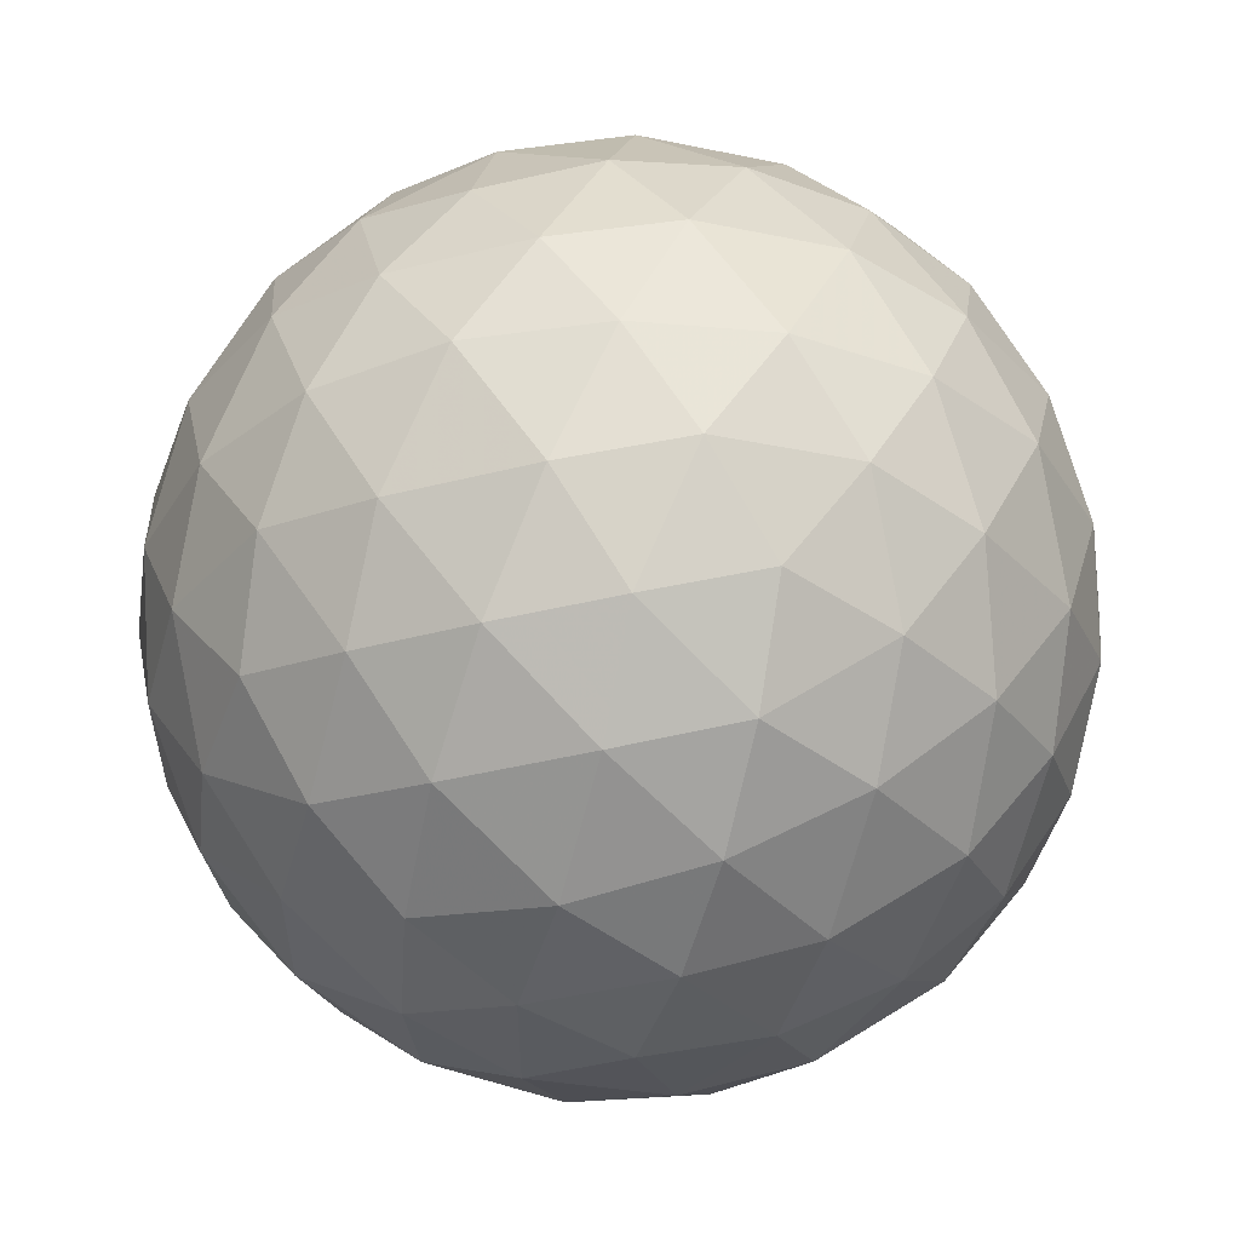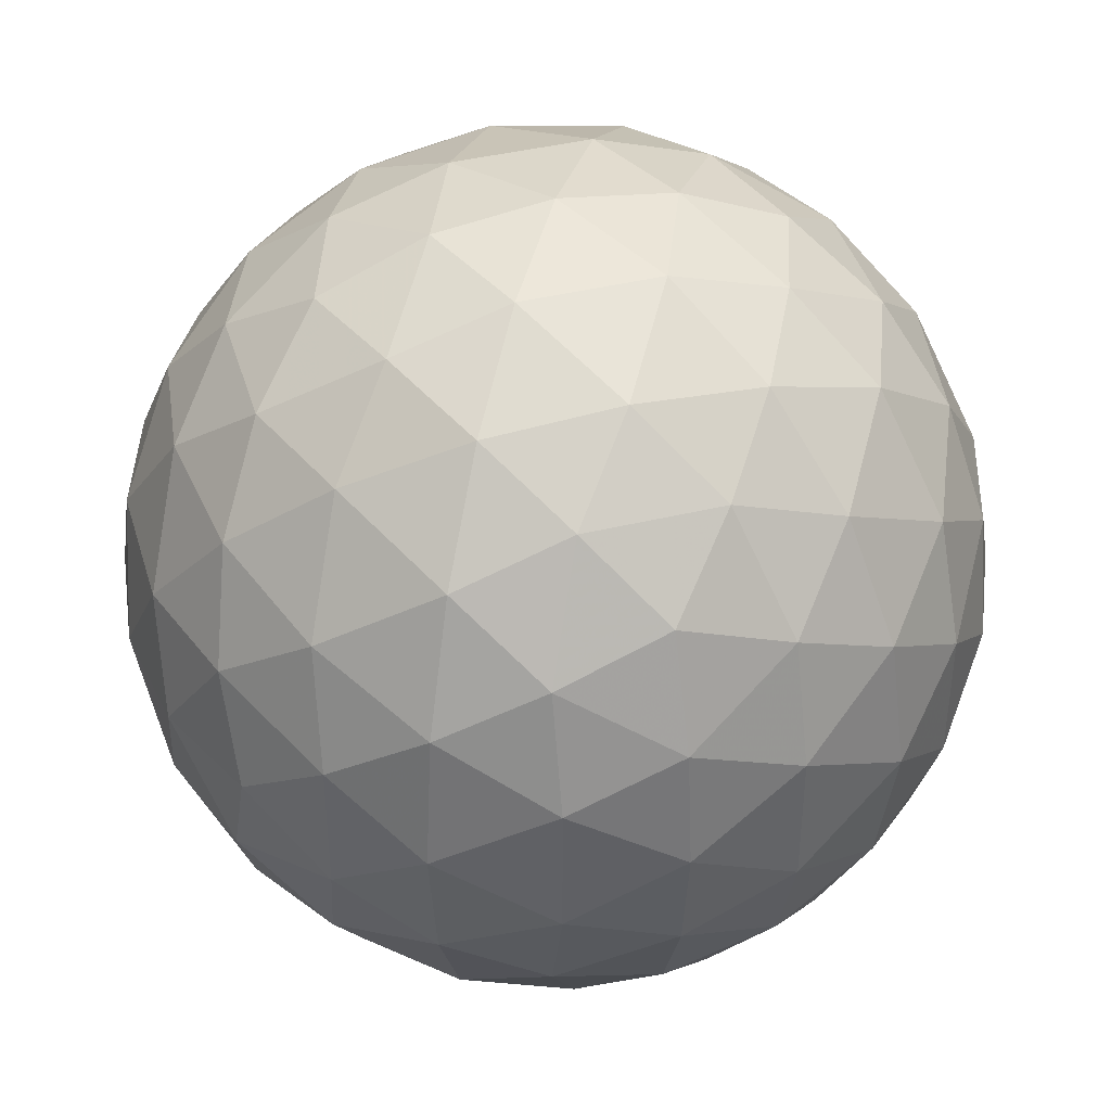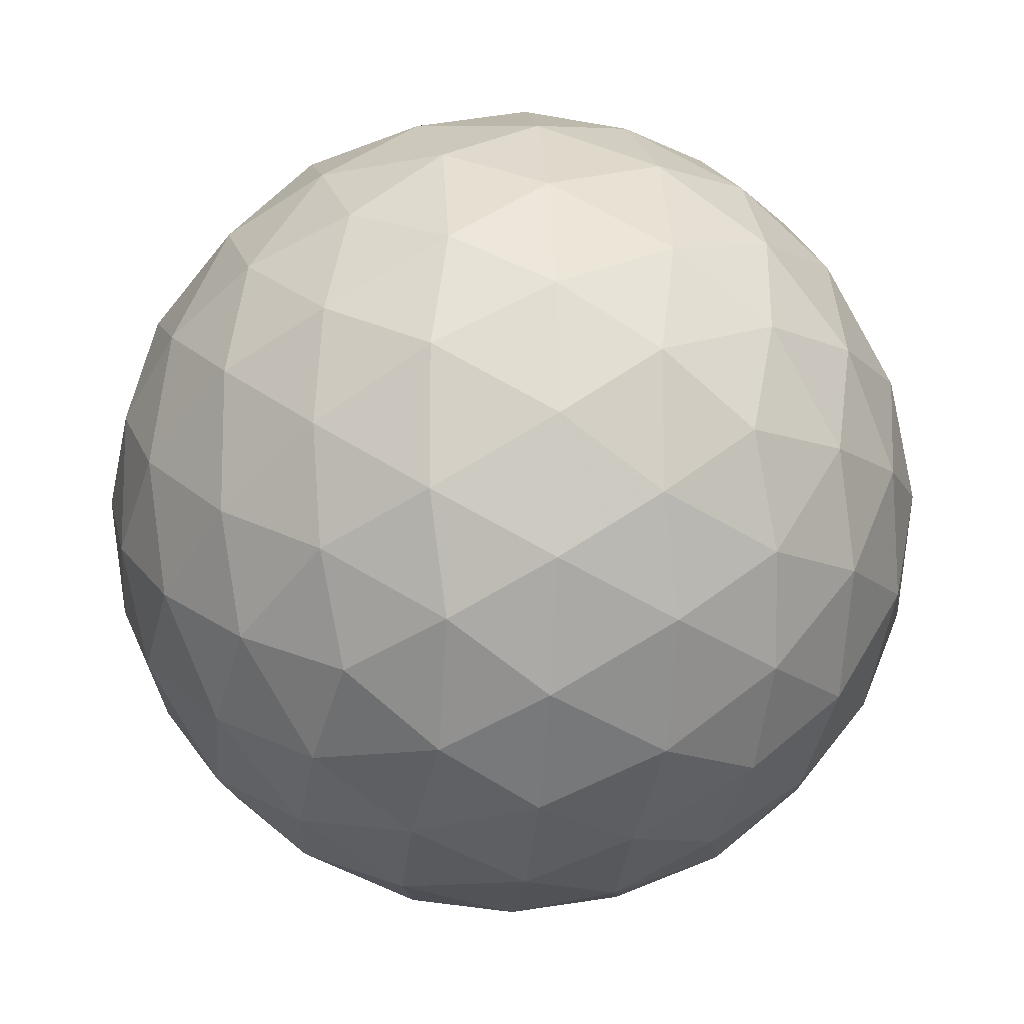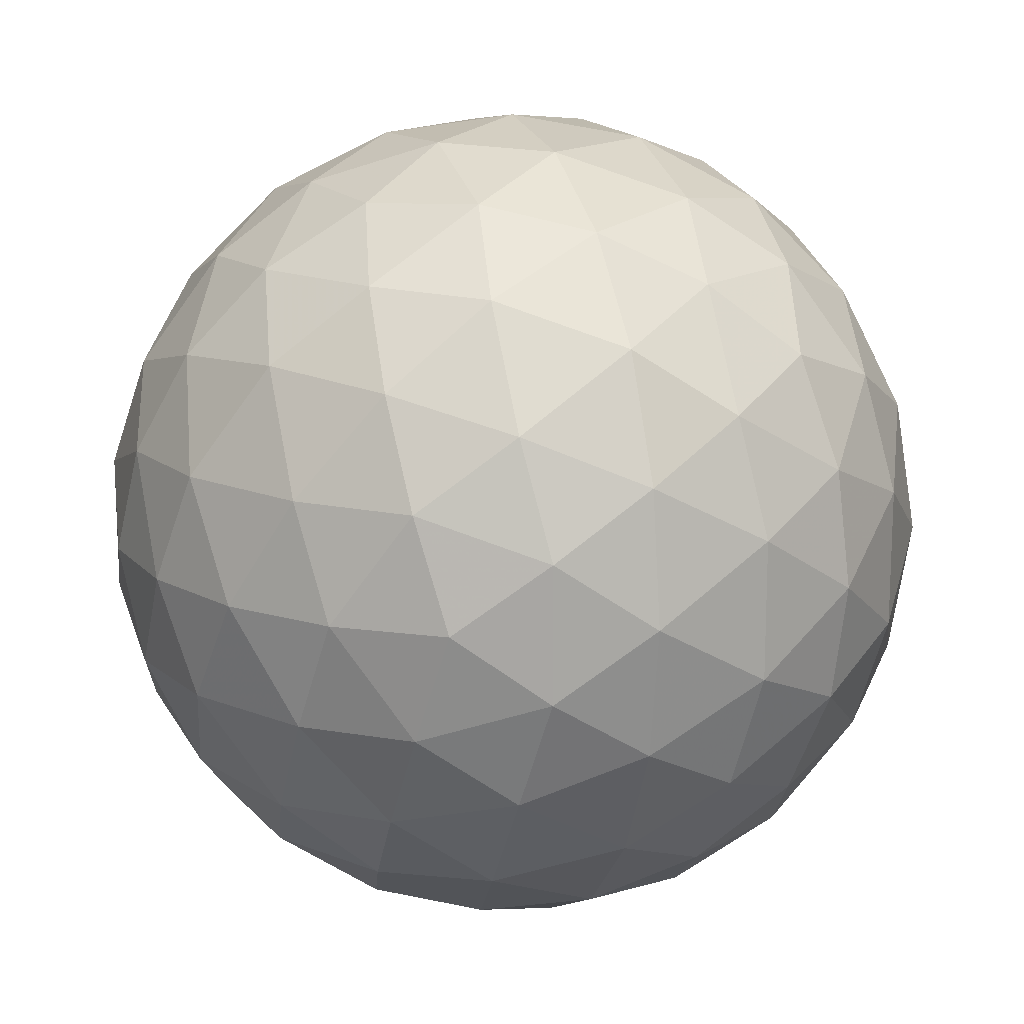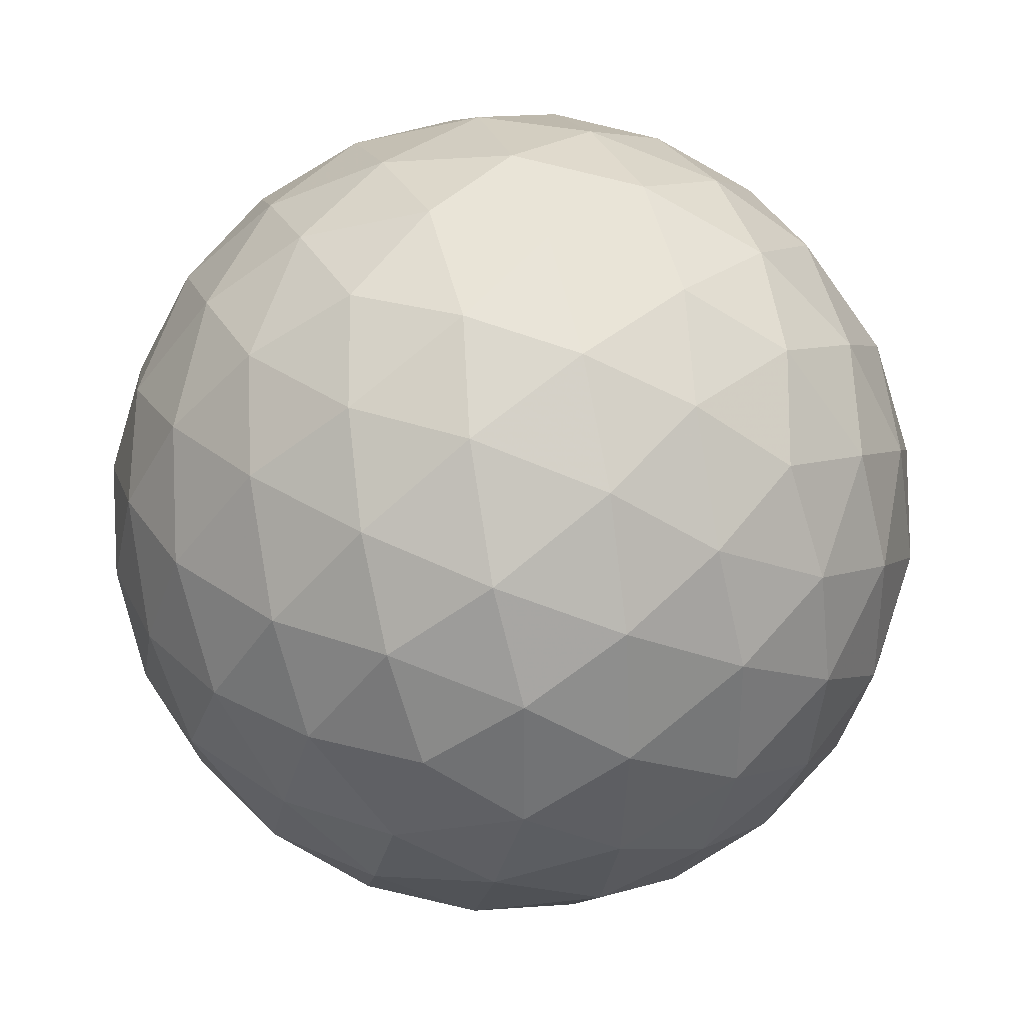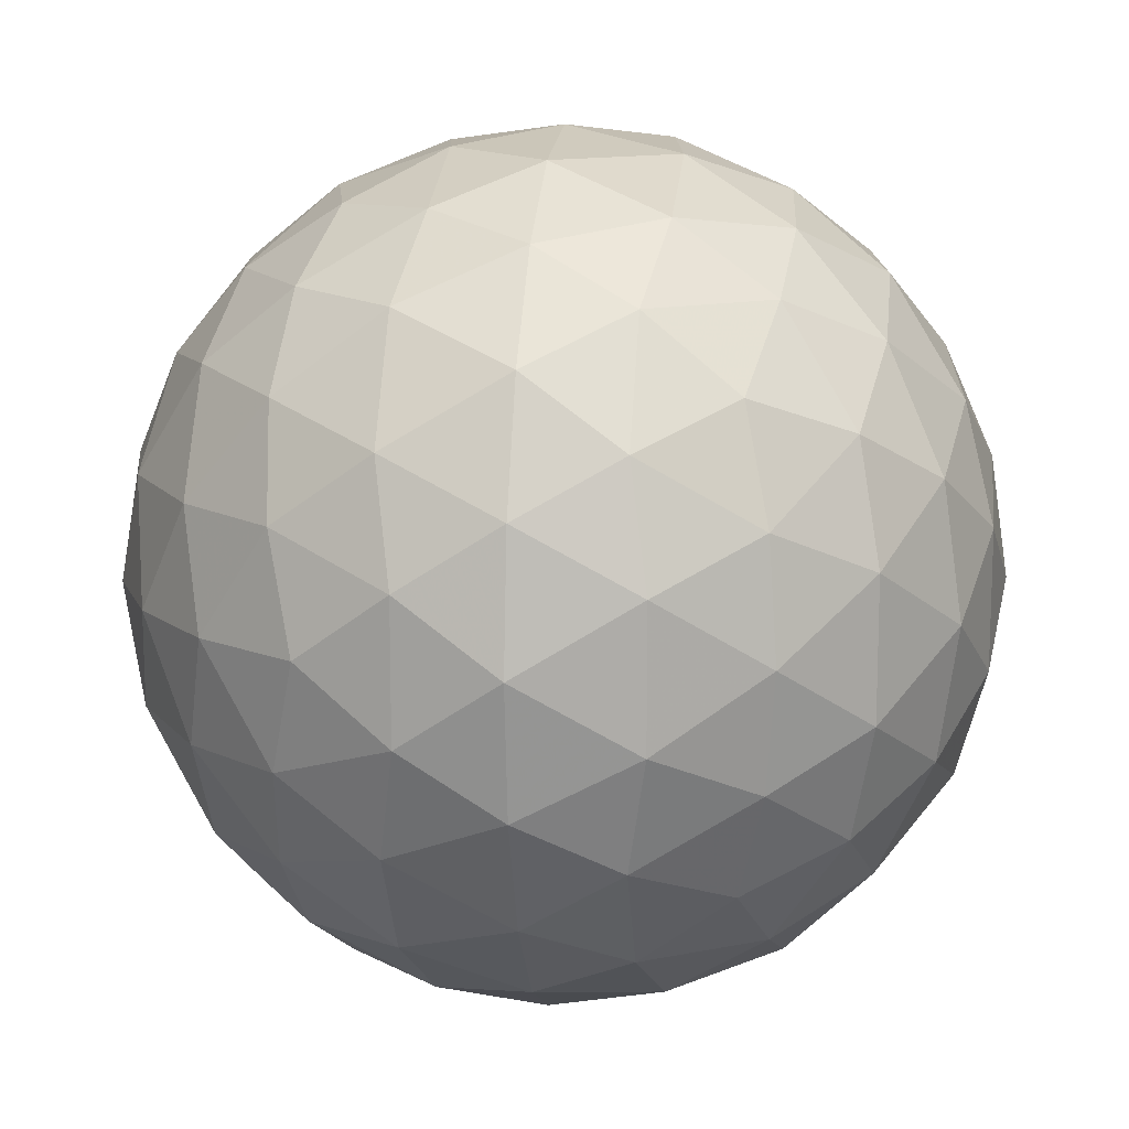
<metadata>
{"format":"obj","ext":"obj","renderer":"f3d","projection":"perspective","resolution":1024,"background":"white","views":[{"elev":56.9,"azim":-33.4,"up":"+Z"},{"elev":41.6,"azim":-106.3,"up":"+Z"},{"elev":-12.5,"azim":-154.2,"up":"+Y"},{"elev":15.9,"azim":129.5,"up":"+Y"},{"elev":34.6,"azim":-46.9,"up":"+Y"},{"elev":13.5,"azim":65.1,"up":"+Z"}]}
</metadata>
<code>
v 109.8 219.9 231.1
v 112.9 219.9 231.1
v 109.8 214.9 231.1
v 112.9 214.9 231.1
v 111.3 215.8 233.6
v 111.3 219 233.6
v 111.3 215.8 228.5
v 111.3 219 228.5
v 113.9 217.4 229.5
v 113.9 217.4 232.6
v 108.8 217.4 229.5
v 108.8 217.4 232.6
v 111.3 220.4 231.1
v 111.3 214.4 231.1
v 110.4 215 232.6
v 112.3 215 232.6
v 110.4 219.8 232.6
v 112.3 219.8 232.6
v 111.3 217.4 234
v 110.4 215 229.6
v 112.3 215 229.6
v 110.4 219.8 229.6
v 112.3 219.8 229.6
v 111.3 217.4 228.1
v 113.8 218.9 230.1
v 113.8 215.9 230.1
v 112.8 216.5 228.7
v 112.8 218.3 228.7
v 113.8 218.9 232
v 113.8 215.9 232
v 112.8 216.5 233.5
v 112.8 218.3 233.5
v 114.3 217.4 231.1
v 108.9 218.9 230.1
v 108.9 215.9 230.1
v 109.9 216.5 228.7
v 109.9 218.3 228.7
v 108.9 218.9 232
v 108.9 215.9 232
v 109.9 216.5 233.5
v 109.9 218.3 233.5
v 108.4 217.4 231.1
v 110.5 220.2 231.1
v 112.2 220.2 231.1
v 110.5 214.5 231.1
v 112.2 214.5 231.1
v 110.1 214.8 231.8
v 110.9 215.3 233.2
v 110.9 214.6 231.8
v 112.6 214.8 231.8
v 111.8 215.3 233.2
v 111.8 214.6 231.8
v 111.3 214.9 232.6
v 110.1 220 231.8
v 110.9 219.4 233.2
v 110.9 220.2 231.8
v 112.6 220 231.8
v 111.8 219.4 233.2
v 111.8 220.2 231.8
v 111.3 219.9 232.6
v 111.3 216.6 233.9
v 111.3 218.2 233.9
v 110.1 214.8 230.3
v 110.9 215.3 229
v 110.9 214.6 230.3
v 112.6 214.8 230.3
v 111.8 215.3 229
v 111.8 214.6 230.3
v 111.3 214.9 229.5
v 110.1 220 230.3
v 110.9 219.4 229
v 110.9 220.2 230.3
v 112.6 220 230.3
v 111.8 219.4 229
v 111.8 220.2 230.3
v 111.3 219.9 229.5
v 111.3 216.6 228.2
v 111.3 218.2 228.2
v 113.4 219.5 230.6
v 113.9 218.2 229.8
v 113.1 219.4 229.8
v 113.4 215.3 230.6
v 113.9 216.6 229.8
v 113.1 215.3 229.8
v 112.1 216.1 228.5
v 113.4 216.9 229
v 112.6 215.6 229
v 112.1 216.9 228.2
v 113.4 216.1 229.3
v 112.1 218.7 228.5
v 113.4 217.9 229
v 112.6 219.1 229
v 112.1 217.9 228.2
v 113.4 218.7 229.3
v 112.9 217.4 228.5
v 113.4 219.5 231.5
v 113.9 218.2 232.4
v 113.1 219.4 232.3
v 113.9 219 231.1
v 113.4 215.3 231.5
v 113.9 216.6 232.4
v 113.1 215.3 232.3
v 113.9 215.8 231.1
v 112.1 216.1 233.6
v 113.4 216.9 233.1
v 112.6 215.6 233.1
v 112.1 216.9 233.9
v 113.4 216.1 232.8
v 112.1 218.7 233.6
v 113.4 217.9 233.1
v 112.6 219.1 233.1
v 112.1 217.9 233.9
v 113.4 218.7 232.8
v 112.9 217.4 233.6
v 114.2 217.4 230.3
v 114.2 217.4 231.9
v 114.2 218.2 230.6
v 114.2 216.6 230.6
v 114.2 218.2 231.6
v 114.2 216.6 231.6
v 109.3 219.5 230.6
v 108.8 218.2 229.8
v 109.6 219.4 229.8
v 109.3 215.3 230.6
v 108.8 216.6 229.8
v 109.6 215.3 229.8
v 110.6 216.1 228.5
v 109.3 216.9 229
v 110.1 215.6 229
v 110.6 216.9 228.2
v 109.3 216.1 229.3
v 110.6 218.7 228.5
v 109.3 217.9 229
v 110.1 219.1 229
v 110.6 217.9 228.2
v 109.3 218.7 229.3
v 109.8 217.4 228.5
v 109.3 219.5 231.5
v 108.8 218.2 232.4
v 109.6 219.4 232.3
v 108.8 219 231.1
v 109.3 215.3 231.5
v 108.8 216.6 232.4
v 109.6 215.3 232.3
v 108.8 215.8 231.1
v 110.6 216.1 233.6
v 109.3 216.9 233.1
v 110.1 215.6 233.1
v 110.6 216.9 233.9
v 109.3 216.1 232.8
v 110.6 218.7 233.6
v 109.3 217.9 233.1
v 110.1 219.1 233.1
v 110.6 217.9 233.9
v 109.3 218.7 232.8
v 109.8 217.4 233.6
v 108.5 217.4 230.3
v 108.5 217.4 231.9
v 108.5 218.2 230.6
v 108.5 216.6 230.6
v 108.5 218.2 231.6
v 108.5 216.6 231.6
f 1 138 54
f 138 38 140
f 54 140 17
f 138 140 54
f 38 139 155
f 139 12 152
f 155 152 41
f 139 152 155
f 17 153 55
f 153 41 151
f 55 151 6
f 153 151 55
f 38 155 140
f 155 41 153
f 140 153 17
f 155 153 140
f 1 54 43
f 54 17 56
f 43 56 13
f 54 56 43
f 17 55 60
f 55 6 58
f 60 58 18
f 55 58 60
f 13 59 44
f 59 18 57
f 44 57 2
f 59 57 44
f 17 60 56
f 60 18 59
f 56 59 13
f 60 59 56
f 1 43 70
f 43 13 72
f 70 72 22
f 43 72 70
f 13 44 75
f 44 2 73
f 75 73 23
f 44 73 75
f 22 76 71
f 76 23 74
f 71 74 8
f 76 74 71
f 13 75 72
f 75 23 76
f 72 76 22
f 75 76 72
f 1 70 121
f 70 22 123
f 121 123 34
f 70 123 121
f 22 71 134
f 71 8 132
f 134 132 37
f 71 132 134
f 34 136 122
f 136 37 133
f 122 133 11
f 136 133 122
f 22 134 123
f 134 37 136
f 123 136 34
f 134 136 123
f 1 121 138
f 121 34 141
f 138 141 38
f 121 141 138
f 34 122 159
f 122 11 157
f 159 157 42
f 122 157 159
f 38 161 139
f 161 42 158
f 139 158 12
f 161 158 139
f 34 159 141
f 159 42 161
f 141 161 38
f 159 161 141
f 2 57 96
f 57 18 98
f 96 98 29
f 57 98 96
f 18 58 111
f 58 6 109
f 111 109 32
f 58 109 111
f 29 113 97
f 113 32 110
f 97 110 10
f 113 110 97
f 18 111 98
f 111 32 113
f 98 113 29
f 111 113 98
f 6 151 62
f 151 41 154
f 62 154 19
f 151 154 62
f 41 152 156
f 152 12 147
f 156 147 40
f 152 147 156
f 19 149 61
f 149 40 146
f 61 146 5
f 149 146 61
f 41 156 154
f 156 40 149
f 154 149 19
f 156 149 154
f 12 158 143
f 158 42 162
f 143 162 39
f 158 162 143
f 42 157 160
f 157 11 125
f 160 125 35
f 157 125 160
f 39 145 142
f 145 35 124
f 142 124 3
f 145 124 142
f 42 160 162
f 160 35 145
f 162 145 39
f 160 145 162
f 11 133 128
f 133 37 137
f 128 137 36
f 133 137 128
f 37 132 135
f 132 8 78
f 135 78 24
f 132 78 135
f 36 130 127
f 130 24 77
f 127 77 7
f 130 77 127
f 37 135 137
f 135 24 130
f 137 130 36
f 135 130 137
f 8 74 90
f 74 23 92
f 90 92 28
f 74 92 90
f 23 73 81
f 73 2 79
f 81 79 25
f 73 79 81
f 28 94 91
f 94 25 80
f 91 80 9
f 94 80 91
f 23 81 92
f 81 25 94
f 92 94 28
f 81 94 92
f 4 100 50
f 100 30 102
f 50 102 16
f 100 102 50
f 30 101 108
f 101 10 105
f 108 105 31
f 101 105 108
f 16 106 51
f 106 31 104
f 51 104 5
f 106 104 51
f 30 108 102
f 108 31 106
f 102 106 16
f 108 106 102
f 4 50 46
f 50 16 52
f 46 52 14
f 50 52 46
f 16 51 53
f 51 5 48
f 53 48 15
f 51 48 53
f 14 49 45
f 49 15 47
f 45 47 3
f 49 47 45
f 16 53 52
f 53 15 49
f 52 49 14
f 53 49 52
f 4 46 66
f 46 14 68
f 66 68 21
f 46 68 66
f 14 45 65
f 45 3 63
f 65 63 20
f 45 63 65
f 21 69 67
f 69 20 64
f 67 64 7
f 69 64 67
f 14 65 68
f 65 20 69
f 68 69 21
f 65 69 68
f 4 66 82
f 66 21 84
f 82 84 26
f 66 84 82
f 21 67 87
f 67 7 85
f 87 85 27
f 67 85 87
f 26 89 83
f 89 27 86
f 83 86 9
f 89 86 83
f 21 87 84
f 87 27 89
f 84 89 26
f 87 89 84
f 4 82 100
f 82 26 103
f 100 103 30
f 82 103 100
f 26 83 118
f 83 9 115
f 118 115 33
f 83 115 118
f 30 120 101
f 120 33 116
f 101 116 10
f 120 116 101
f 26 118 103
f 118 33 120
f 103 120 30
f 118 120 103
f 5 104 61
f 104 31 107
f 61 107 19
f 104 107 61
f 31 105 114
f 105 10 110
f 114 110 32
f 105 110 114
f 19 112 62
f 112 32 109
f 62 109 6
f 112 109 62
f 31 114 107
f 114 32 112
f 107 112 19
f 114 112 107
f 3 47 142
f 47 15 144
f 142 144 39
f 47 144 142
f 15 48 148
f 48 5 146
f 148 146 40
f 48 146 148
f 39 150 143
f 150 40 147
f 143 147 12
f 150 147 143
f 15 148 144
f 148 40 150
f 144 150 39
f 148 150 144
f 7 64 127
f 64 20 129
f 127 129 36
f 64 129 127
f 20 63 126
f 63 3 124
f 126 124 35
f 63 124 126
f 36 131 128
f 131 35 125
f 128 125 11
f 131 125 128
f 20 126 129
f 126 35 131
f 129 131 36
f 126 131 129
f 9 86 91
f 86 27 95
f 91 95 28
f 86 95 91
f 27 85 88
f 85 7 77
f 88 77 24
f 85 77 88
f 28 93 90
f 93 24 78
f 90 78 8
f 93 78 90
f 27 88 95
f 88 24 93
f 95 93 28
f 88 93 95
f 10 116 97
f 116 33 119
f 97 119 29
f 116 119 97
f 33 115 117
f 115 9 80
f 117 80 25
f 115 80 117
f 29 99 96
f 99 25 79
f 96 79 2
f 99 79 96
f 33 117 119
f 117 25 99
f 119 99 29
f 117 99 119

</code>
